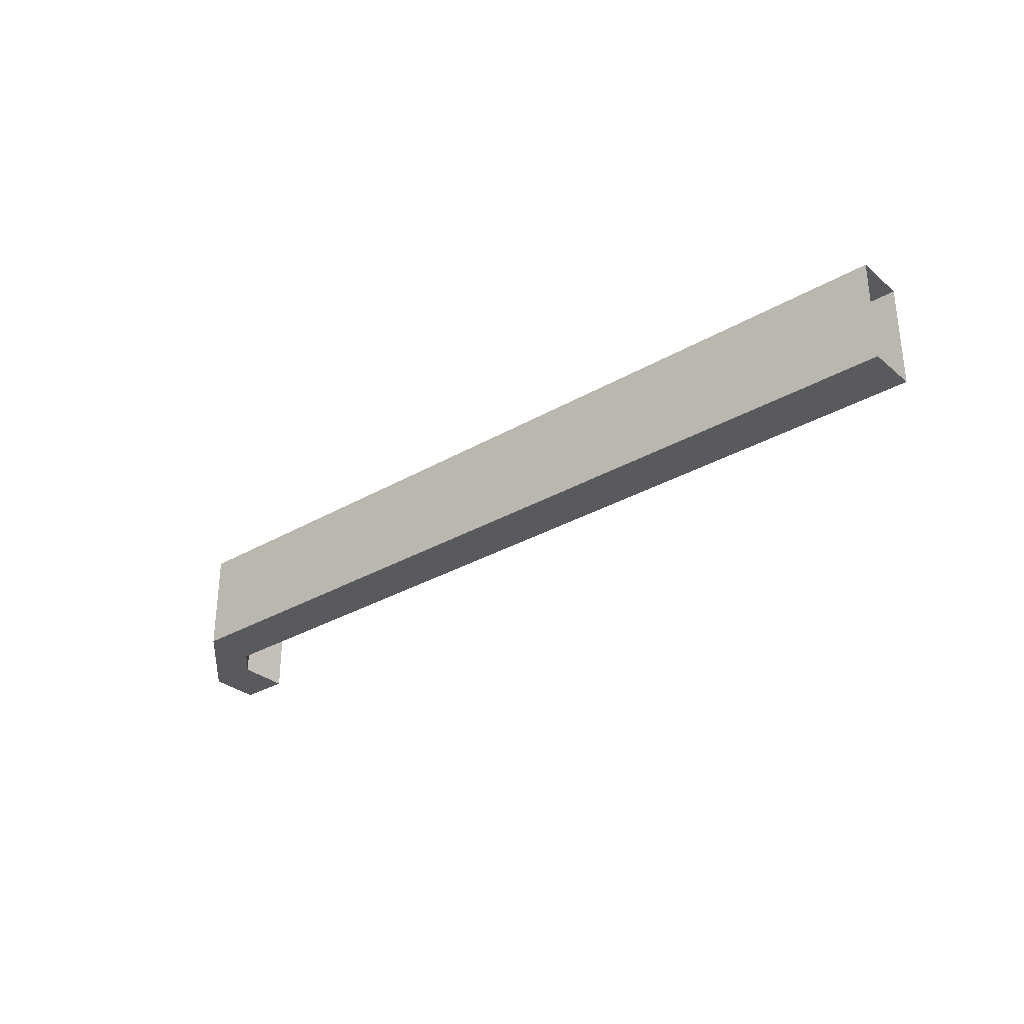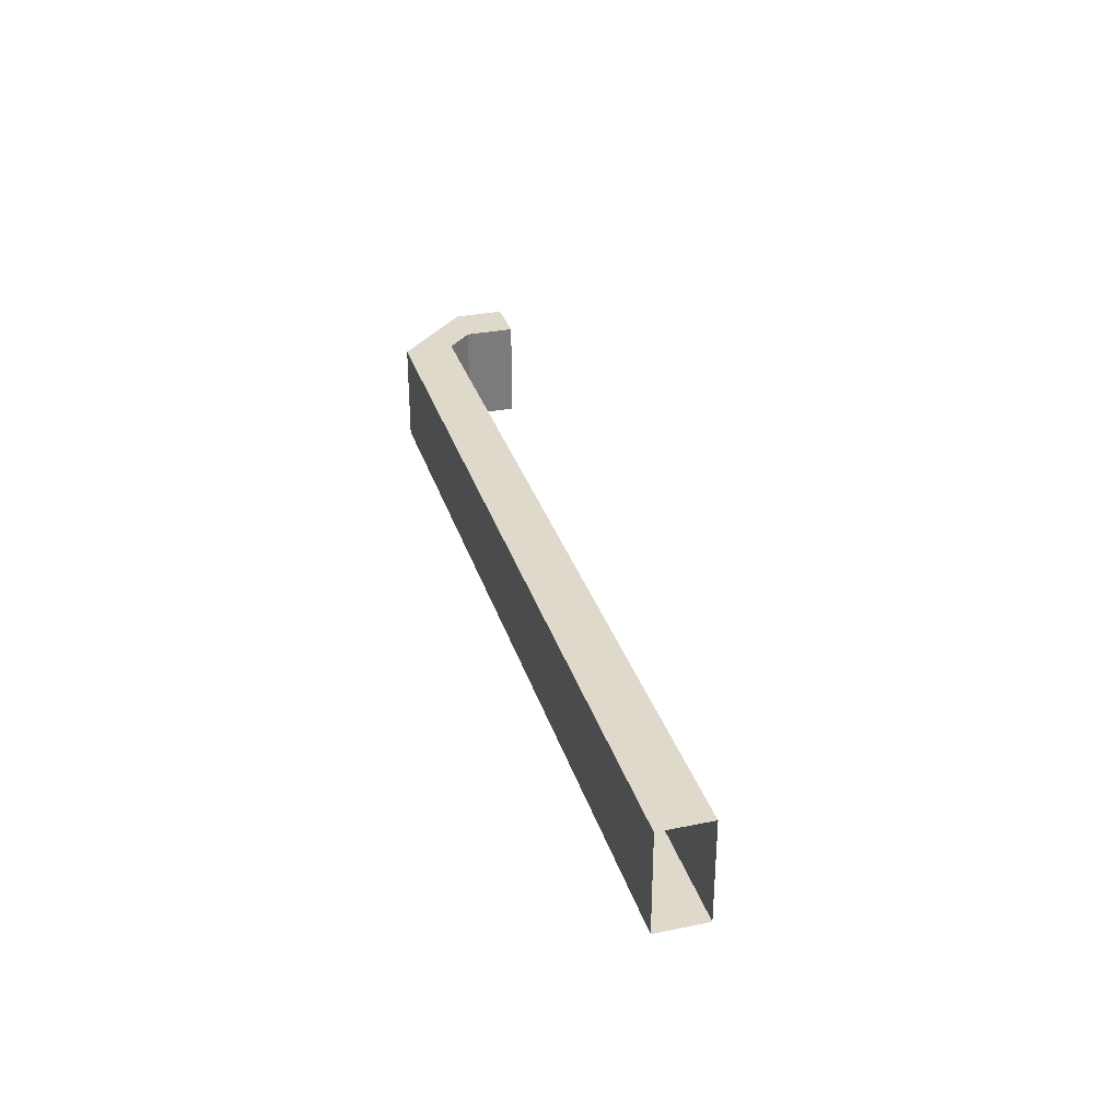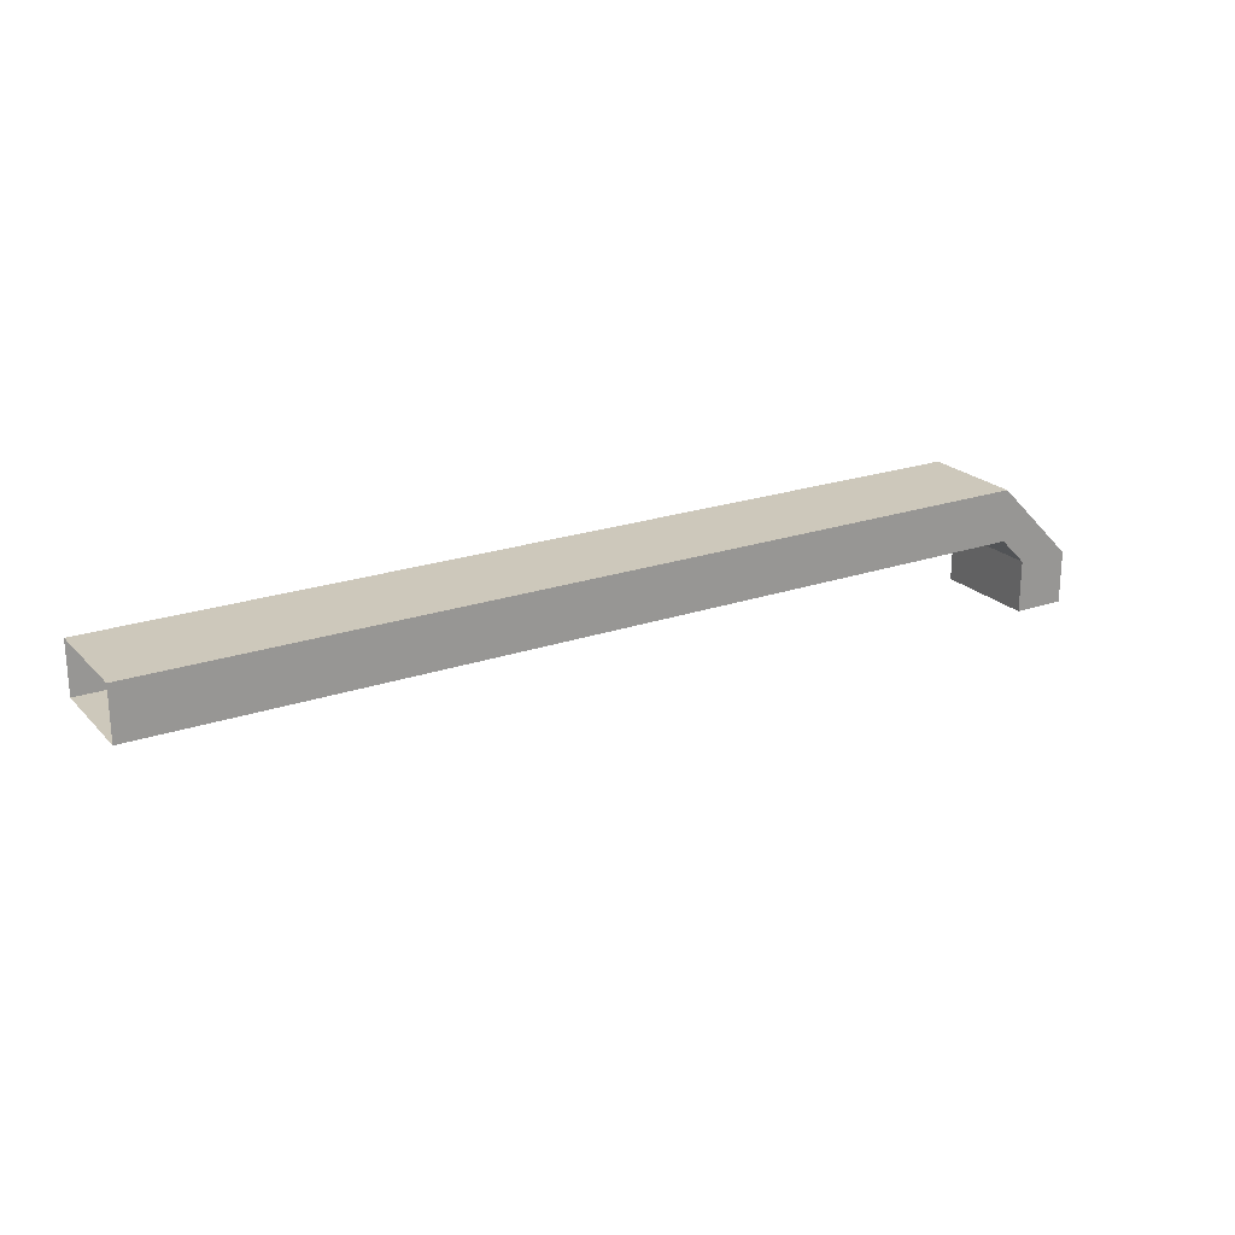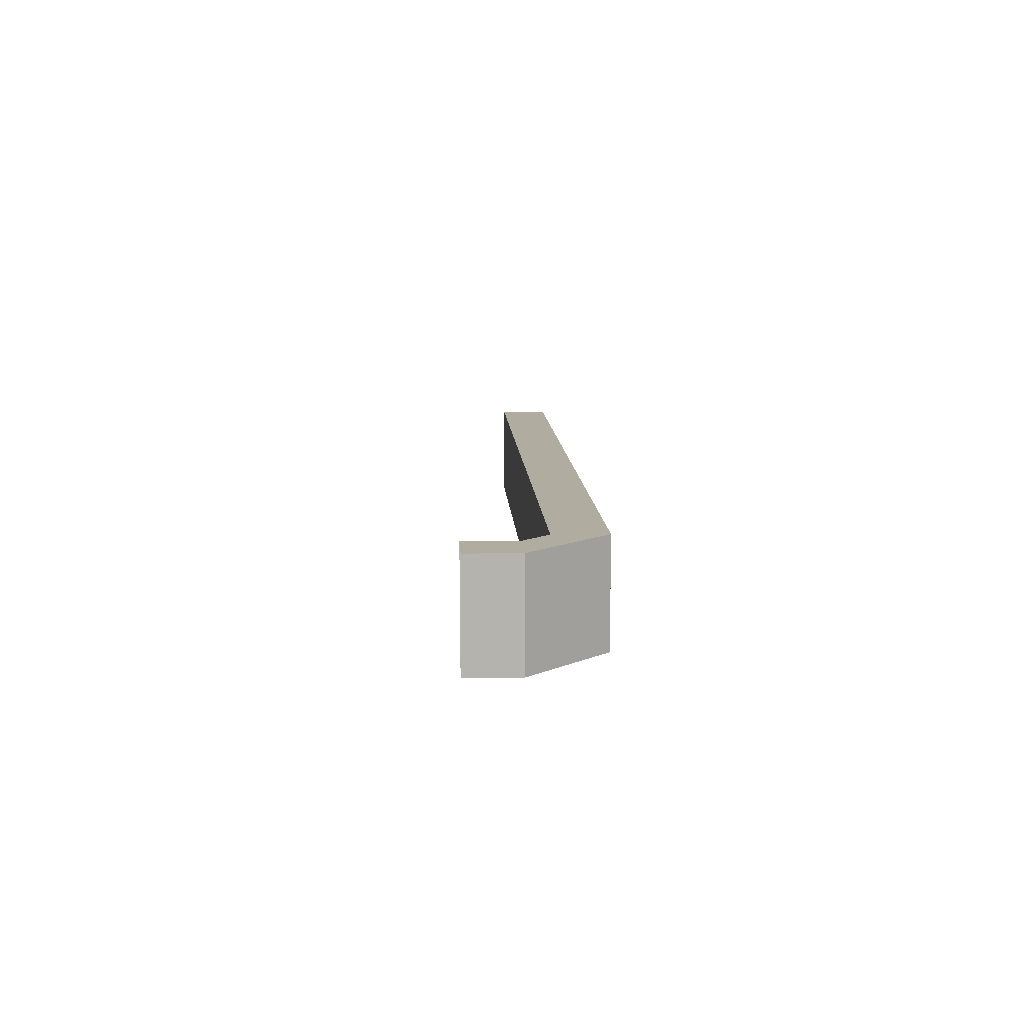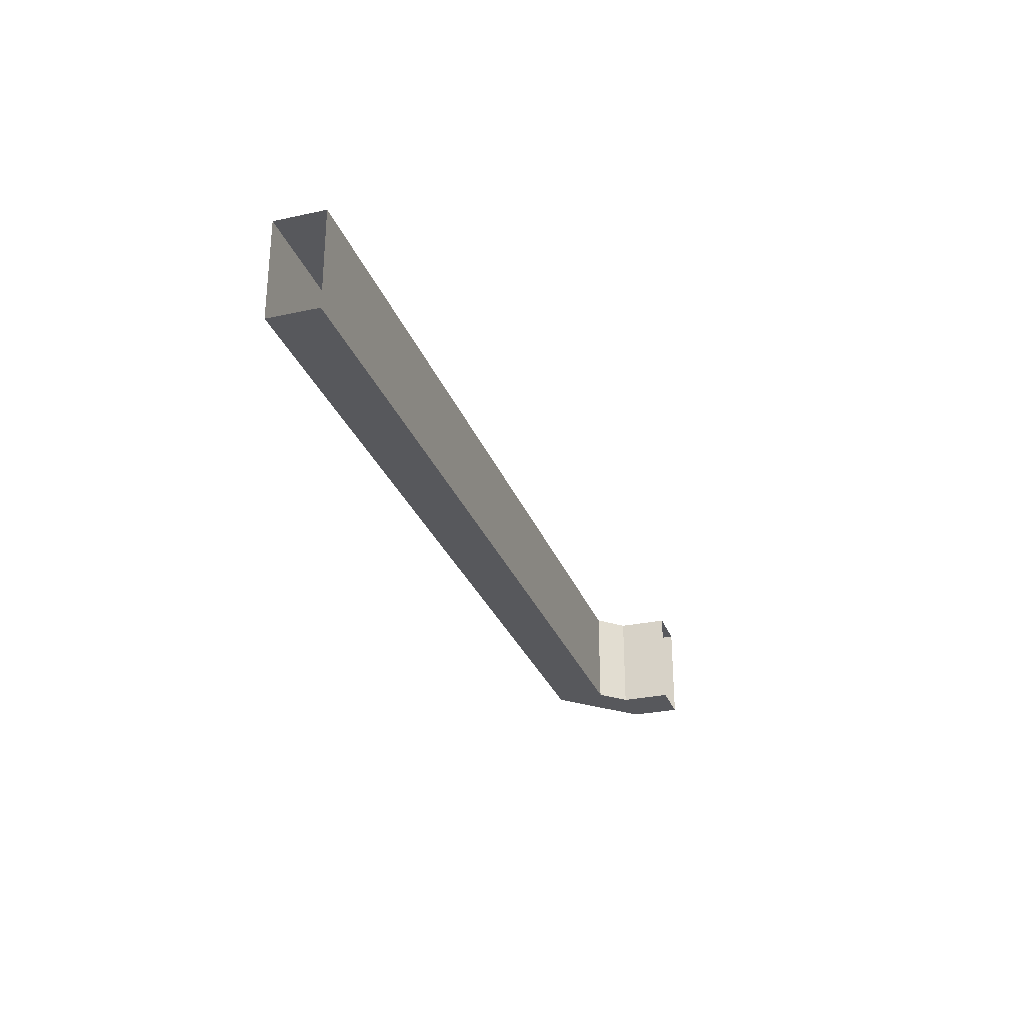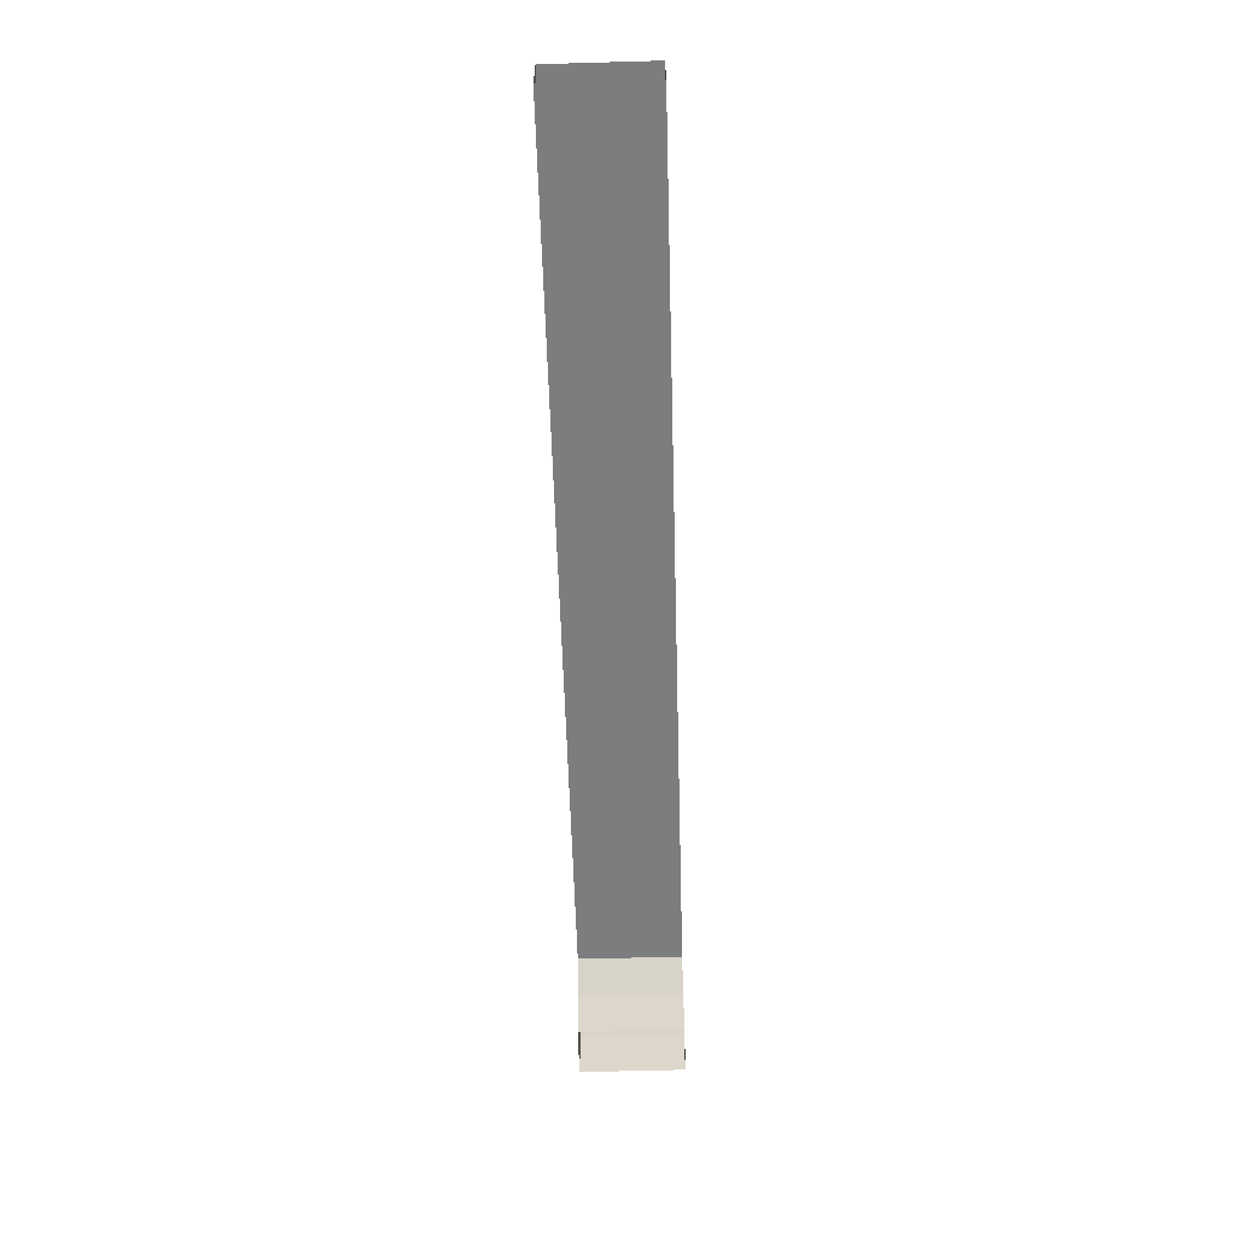
<metadata>
{"format":"obj","ext":"obj","renderer":"f3d","projection":"perspective","resolution":1024,"background":"white","views":[{"elev":-30.8,"azim":-140.0,"up":"+Z"},{"elev":31.7,"azim":-106.2,"up":"+Z"},{"elev":22.0,"azim":-31.1,"up":"+Y"},{"elev":10.1,"azim":87.2,"up":"+Z"},{"elev":-28.7,"azim":-72.0,"up":"+Z"},{"elev":-59.0,"azim":-88.3,"up":"+Y"}]}
</metadata>
<code>
o busconnector_mv_c
v 0.75 0.3438 0.5625
v 0.75 0.4062 0.5625
v -0.3125 0.3438 0.5625
v -0.3125 0.4062 0.5625
v 0.75 0.3438 0.4375
v 0.75 0.4062 0.4375
v -0.3125 0.3438 0.4375
v -0.3125 0.4062 0.4375
v 0.7812 0.3125 0.5625
v 0.8438 0.3125 0.5625
v 0.8438 0.3125 0.4375
v 0.7812 0.3125 0.4375
v 0.7812 0.25 0.5625
v 0.8438 0.25 0.5625
v 0.8438 0.25 0.4375
v 0.7812 0.25 0.4375
v 0.1875 0.3438 0.5625
v 0.1875 0.4062 0.5625
v 0.1875 0.3438 0.4375
v 0.1875 0.4062 0.4375
f 2 1 9 10
f 6 20 18 2
f 12 11 15 16
f 6 2 10 11
f 5 6 11 12
f 1 5 12 9
f 9 12 16 13
f 10 9 13 14
f 11 10 14 15
f 5 19 20 6
f 19 7 8 20
f 3 17 18 4
f 17 1 2 18
f 17 19 5 1
f 3 7 19 17
f 18 20 8 4

</code>
